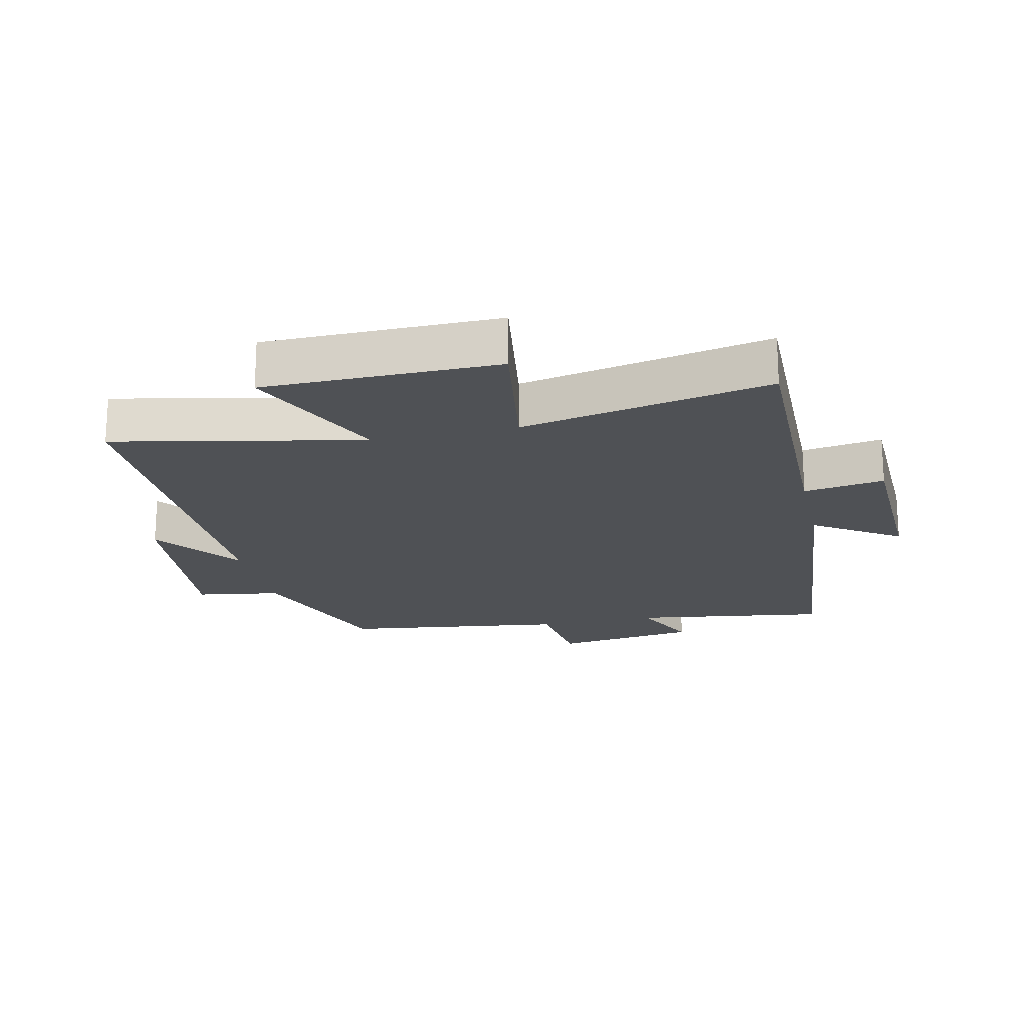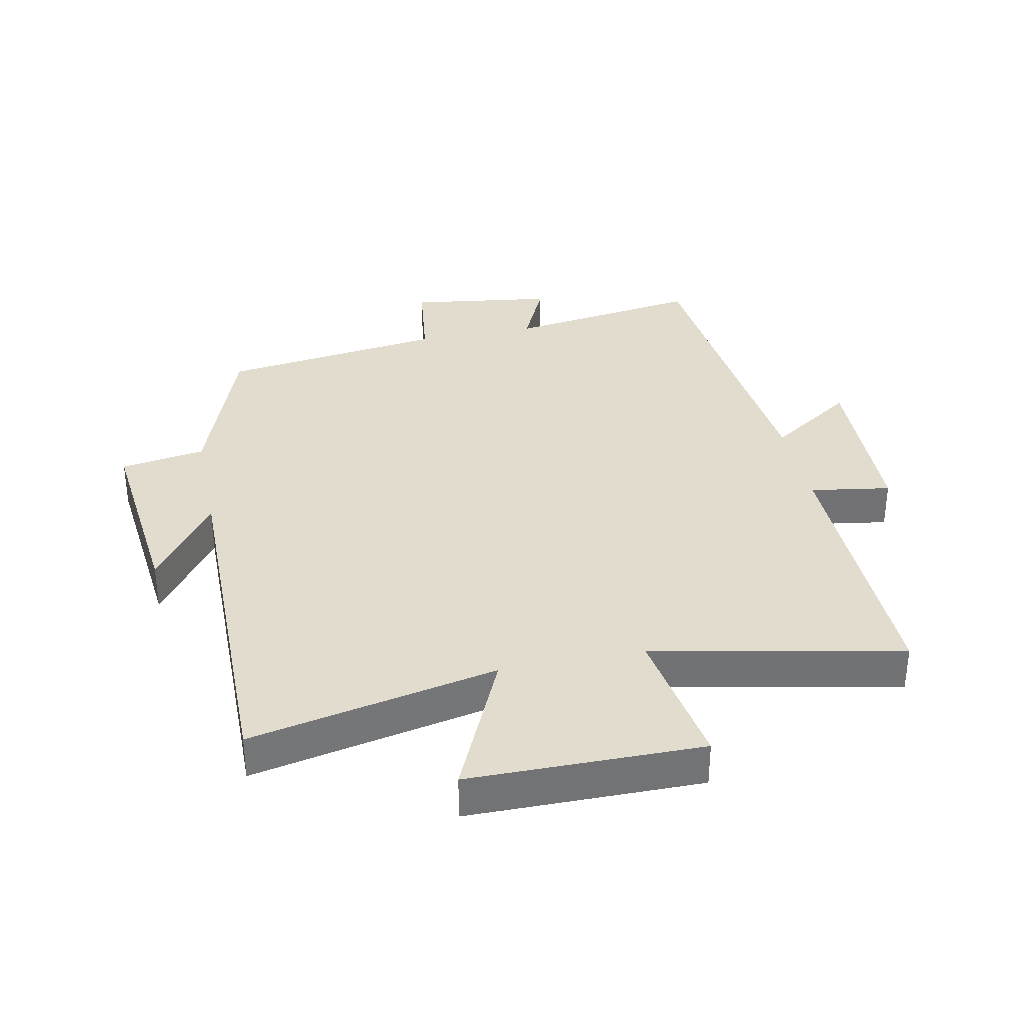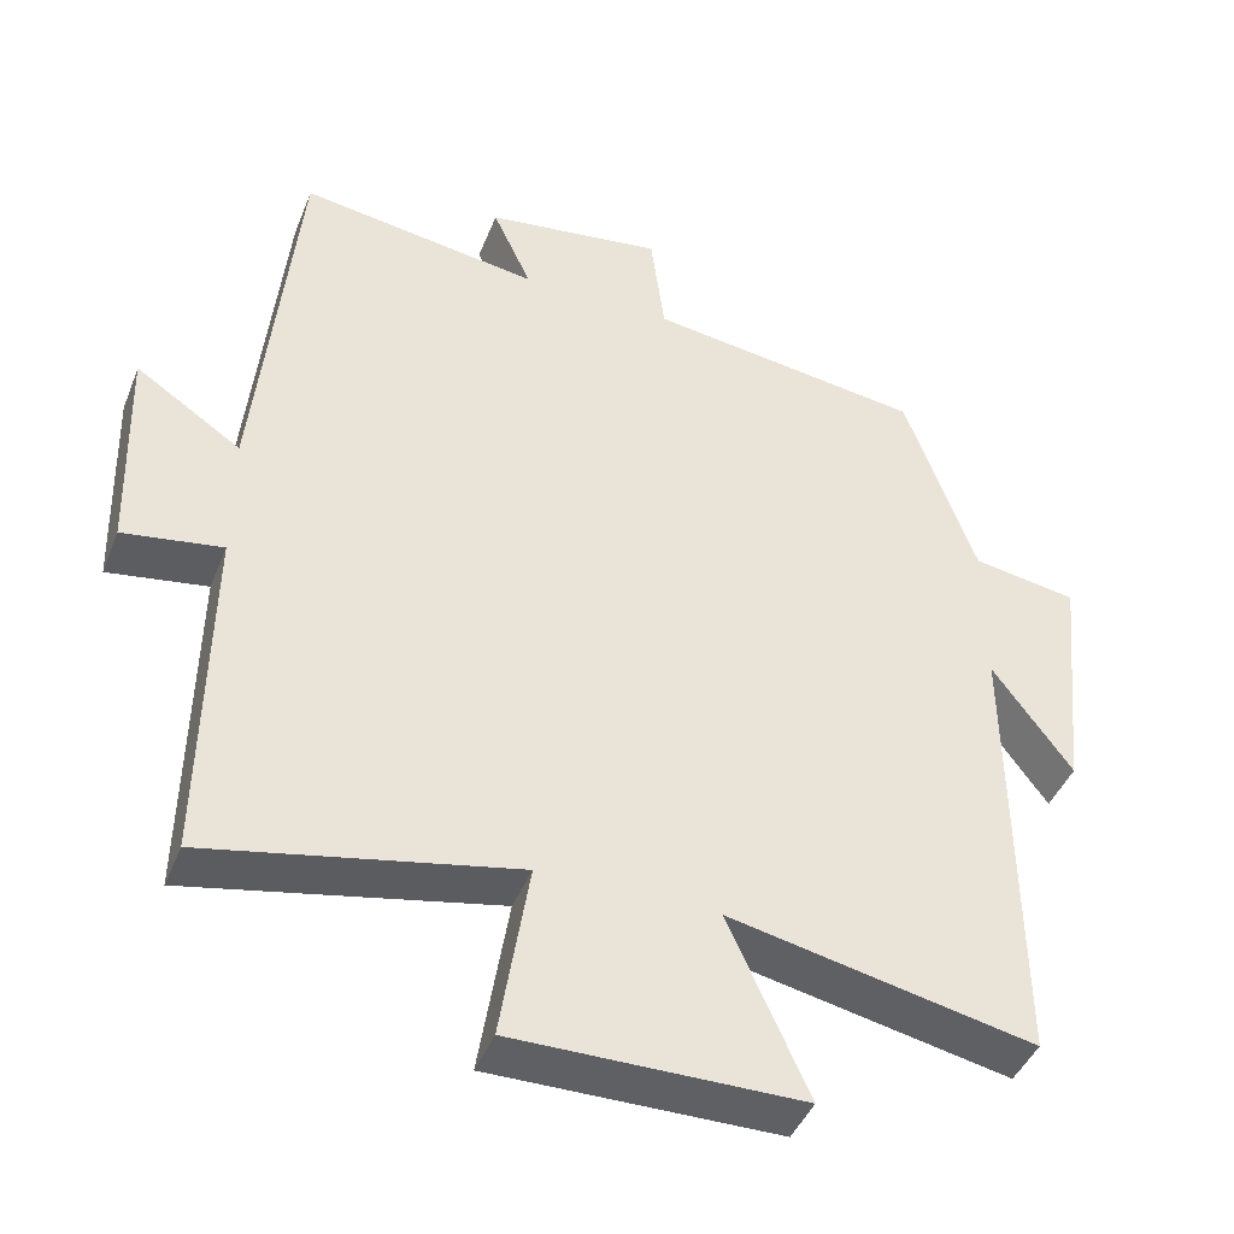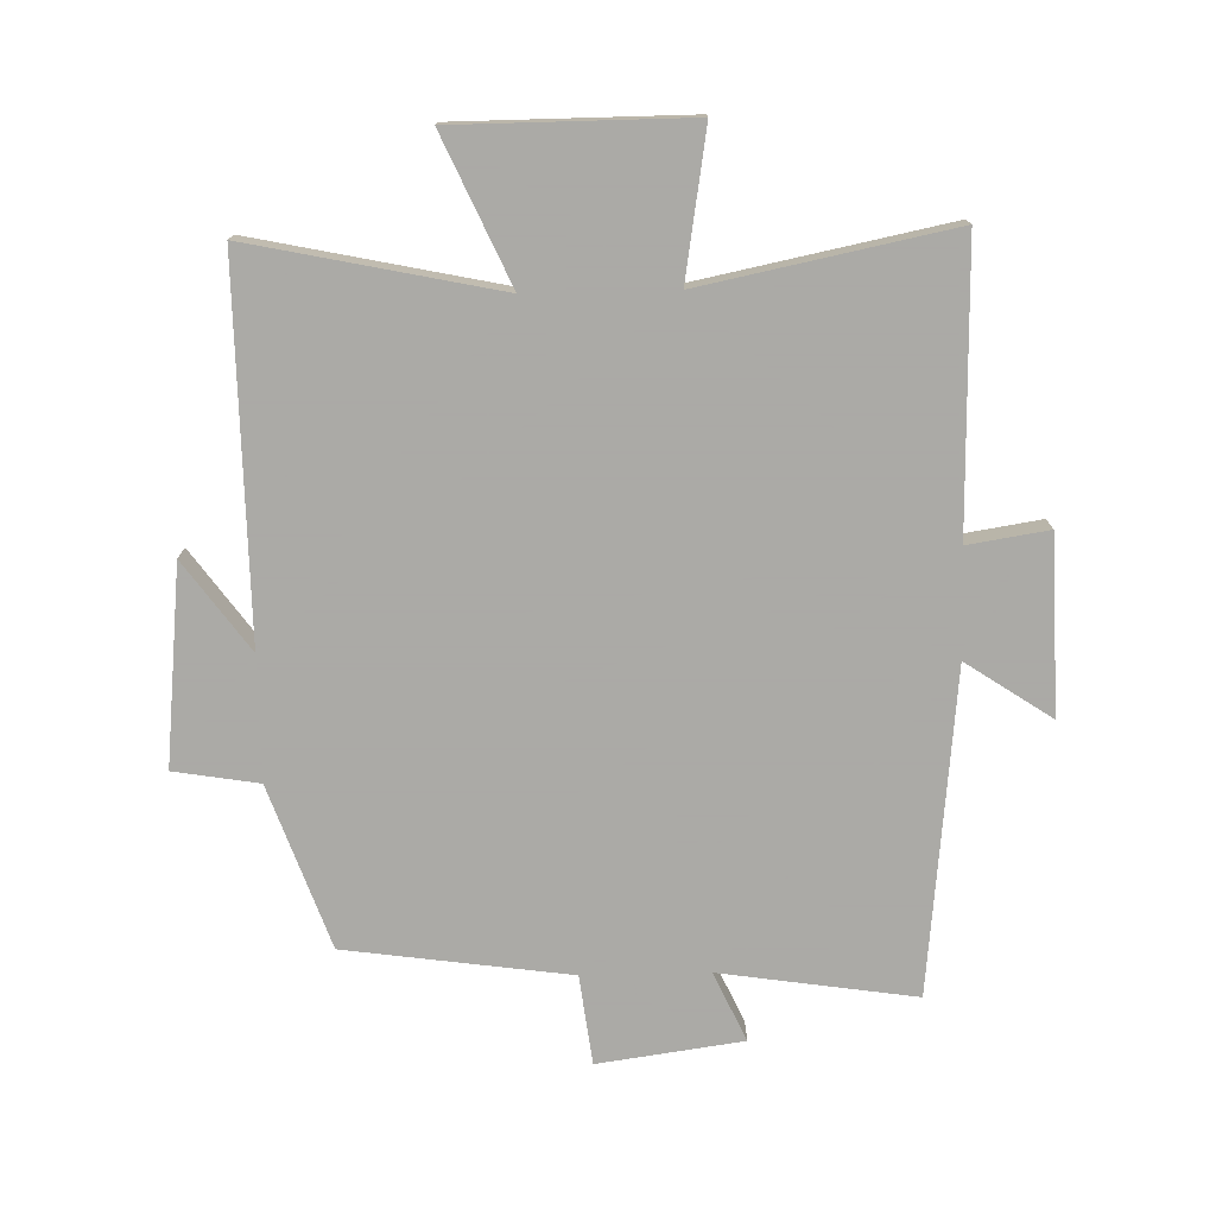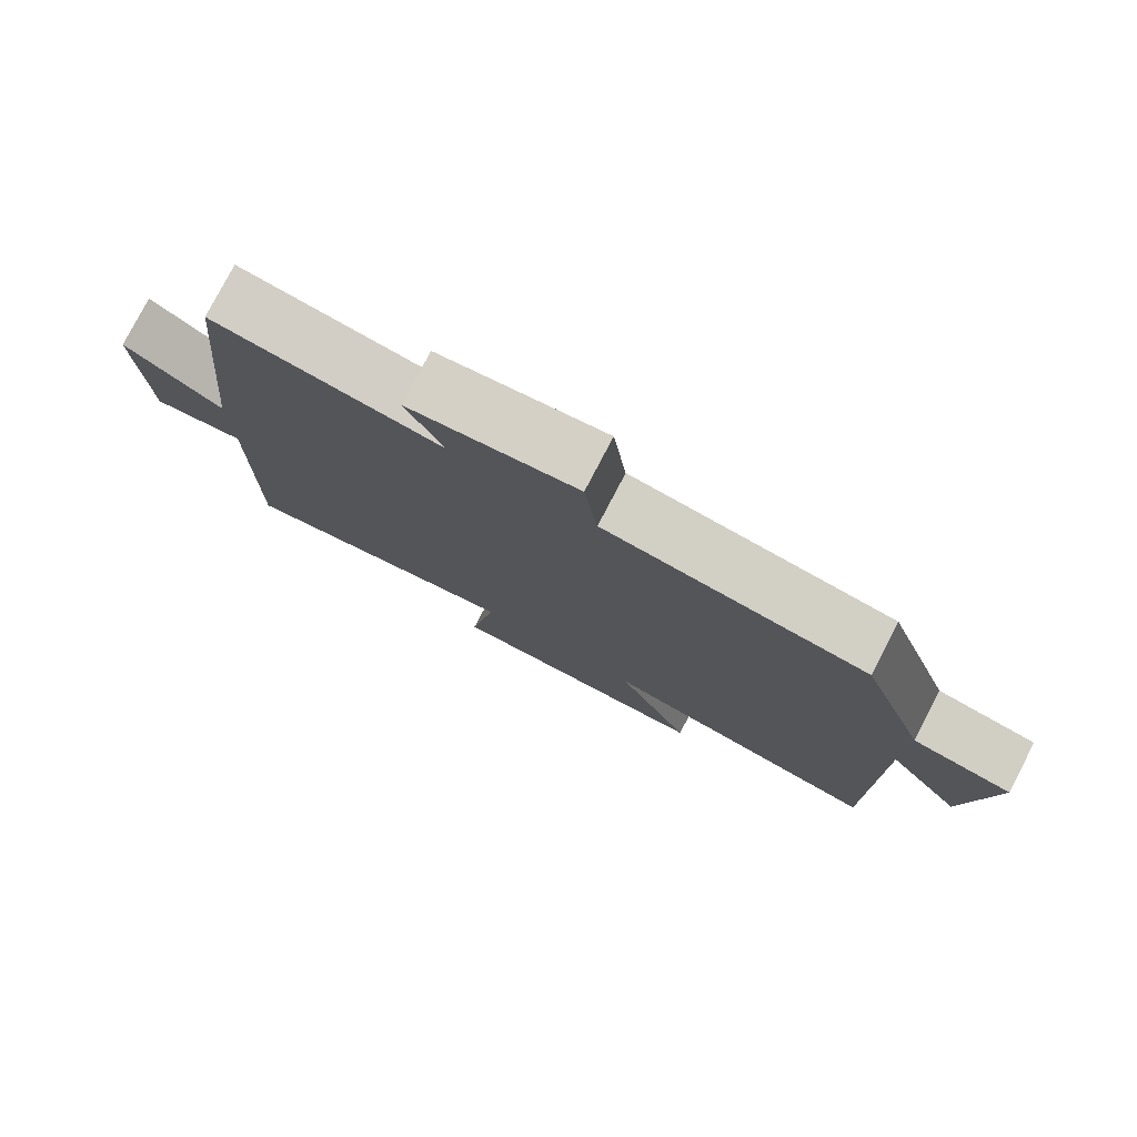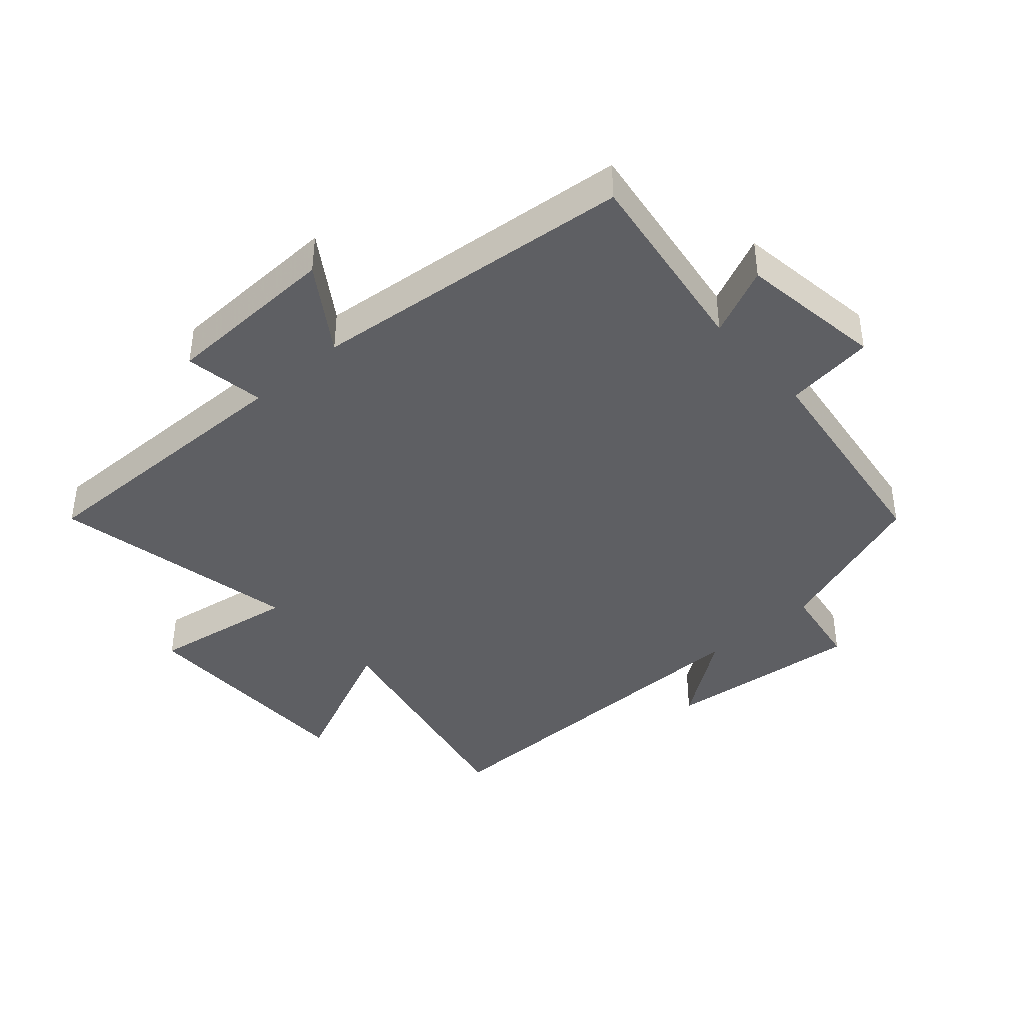
<metadata>
{"format":"obj","ext":"obj","renderer":"f3d","projection":"perspective","resolution":1024,"background":"white","views":[{"elev":-19.7,"azim":-167.2,"up":"+Y"},{"elev":34.6,"azim":168.4,"up":"+Y"},{"elev":-43.3,"azim":-20.9,"up":"+Z"},{"elev":-75.7,"azim":-178.7,"up":"+Y"},{"elev":79.0,"azim":27.6,"up":"+Z"},{"elev":-40.7,"azim":-48.4,"up":"+Y"}]}
</metadata>
<code>
v -0.507 0.07 -0.58
v -0.5 0.07 -0.133
v -0.627 0.07 -0.153
v -0.635 0.07 0.125
v -0.5 0.07 0.035
v -0.449 0.07 0.546
v -0.141 0.07 0.5
v -0.191 0.07 0.609
v 0.037 0.07 0.641
v 0.055 0.07 0.5
v 0.409 0.07 0.451
v 0.5 0.07 0.195
v 0.634 0.07 0.173
v 0.602 0.07 -0.139
v 0.5 0.07 0.001
v 0.505 0.07 -0.582
v 0.114 0.07 -0.5
v 0.217 0.07 -0.729
v -0.151 0.07 -0.731
v -0.114 0.07 -0.5
v -0.507 0 -0.58
v -0.5 0 -0.133
v -0.627 0 -0.153
v -0.635 0 0.125
v -0.5 0 0.035
v -0.449 0 0.546
v -0.141 0 0.5
v -0.191 0 0.609
v 0.037 0 0.641
v 0.055 0 0.5
v 0.409 0 0.451
v 0.5 0 0.195
v 0.634 0 0.173
v 0.602 0 -0.139
v 0.5 0 0.001
v 0.505 0 -0.582
v 0.114 0 -0.5
v 0.217 0 -0.729
v -0.151 0 -0.731
v -0.114 0 -0.5
f 17 18 19 20
f 15 16 17
f 15 17 20
f 12 13 14 15
f 20 1 2
f 15 20 2
f 12 15 2
f 11 12 2
f 10 11 2
f 7 8 9 10
f 5 6 7
f 10 2 3
f 7 10 3
f 5 7 3
f 3 4 5
f 40 39 38 37
f 37 36 35
f 40 37 35
f 35 34 33 32
f 22 21 40
f 22 40 35
f 22 35 32
f 22 32 31
f 22 31 30
f 30 29 28 27
f 27 26 25
f 23 22 30
f 23 30 27
f 23 27 25
f 25 24 23
f 1 21 22 2
f 2 22 23 3
f 3 23 24 4
f 4 24 25 5
f 5 25 26 6
f 6 26 27 7
f 7 27 28 8
f 8 28 29 9
f 9 29 30 10
f 10 30 31 11
f 11 31 32 12
f 12 32 33 13
f 13 33 34 14
f 14 34 35 15
f 15 35 36 16
f 16 36 37 17
f 17 37 38 18
f 18 38 39 19
f 19 39 40 20
f 20 40 21 1

</code>
